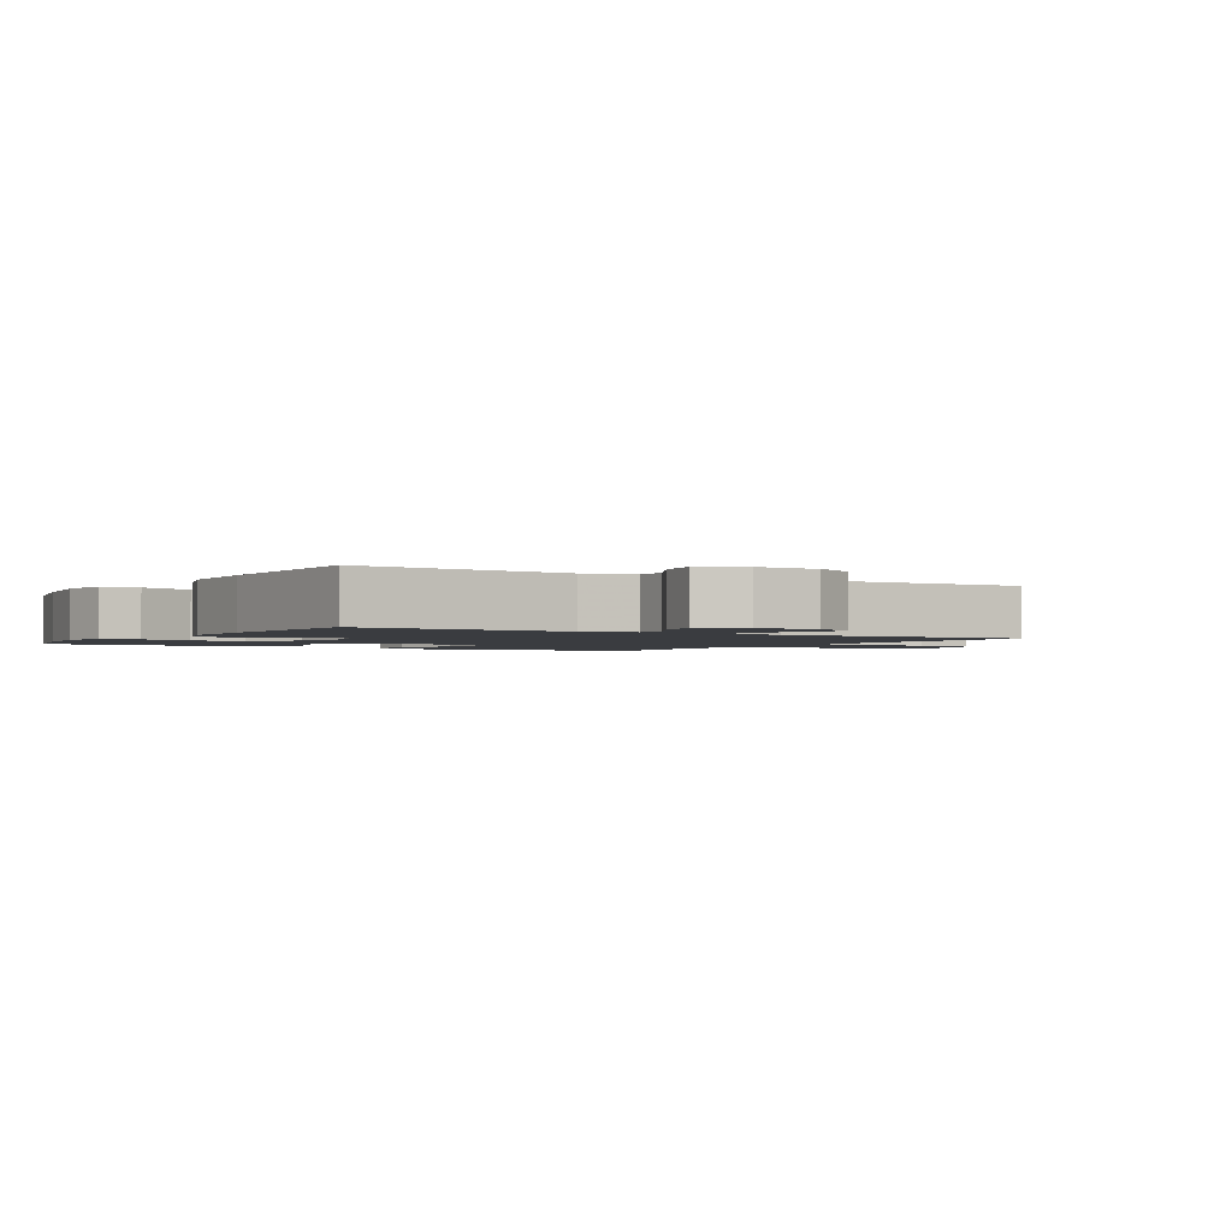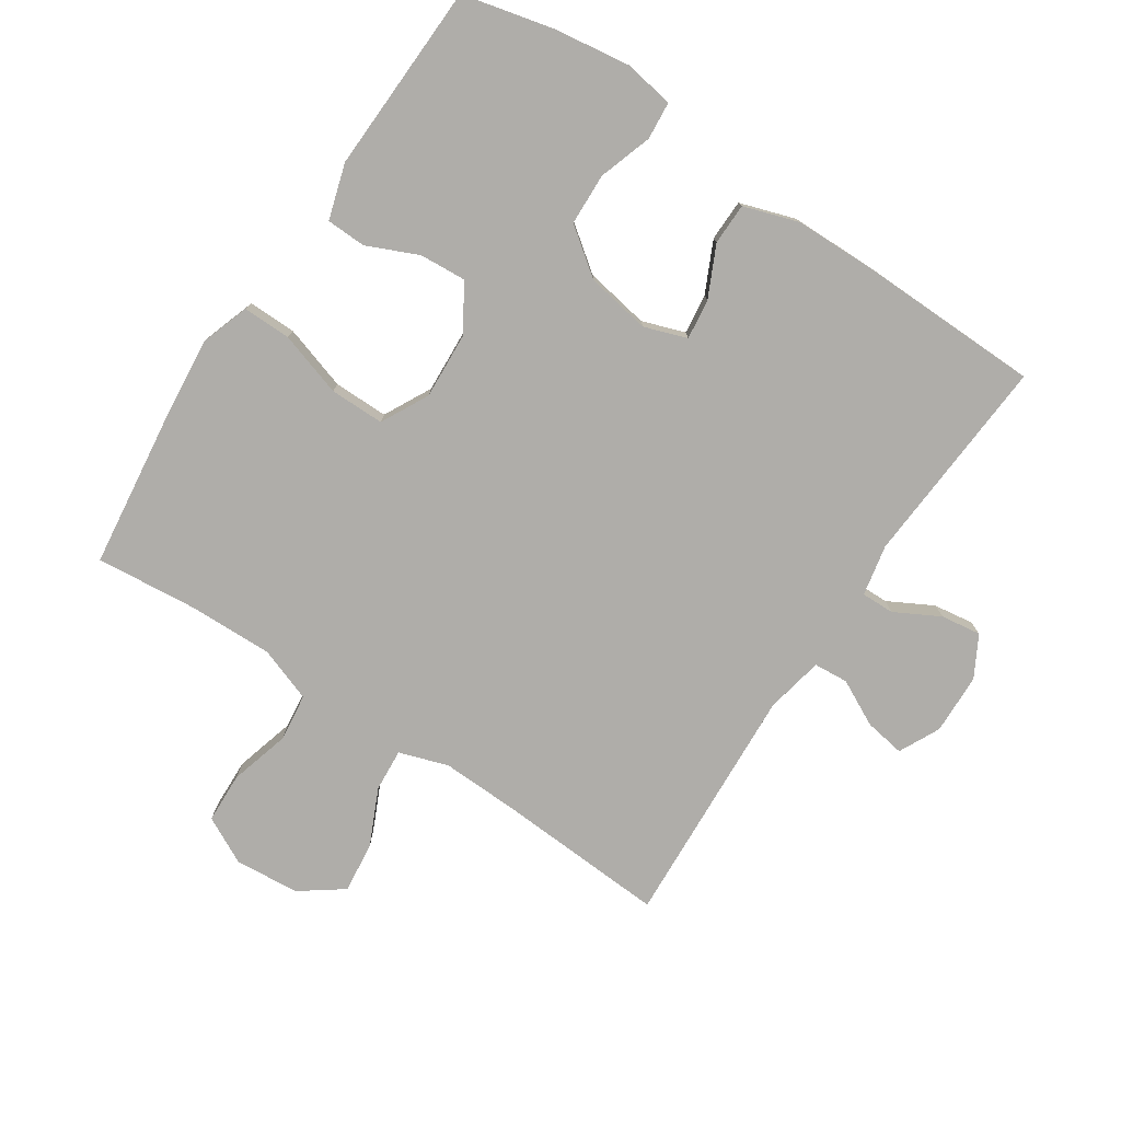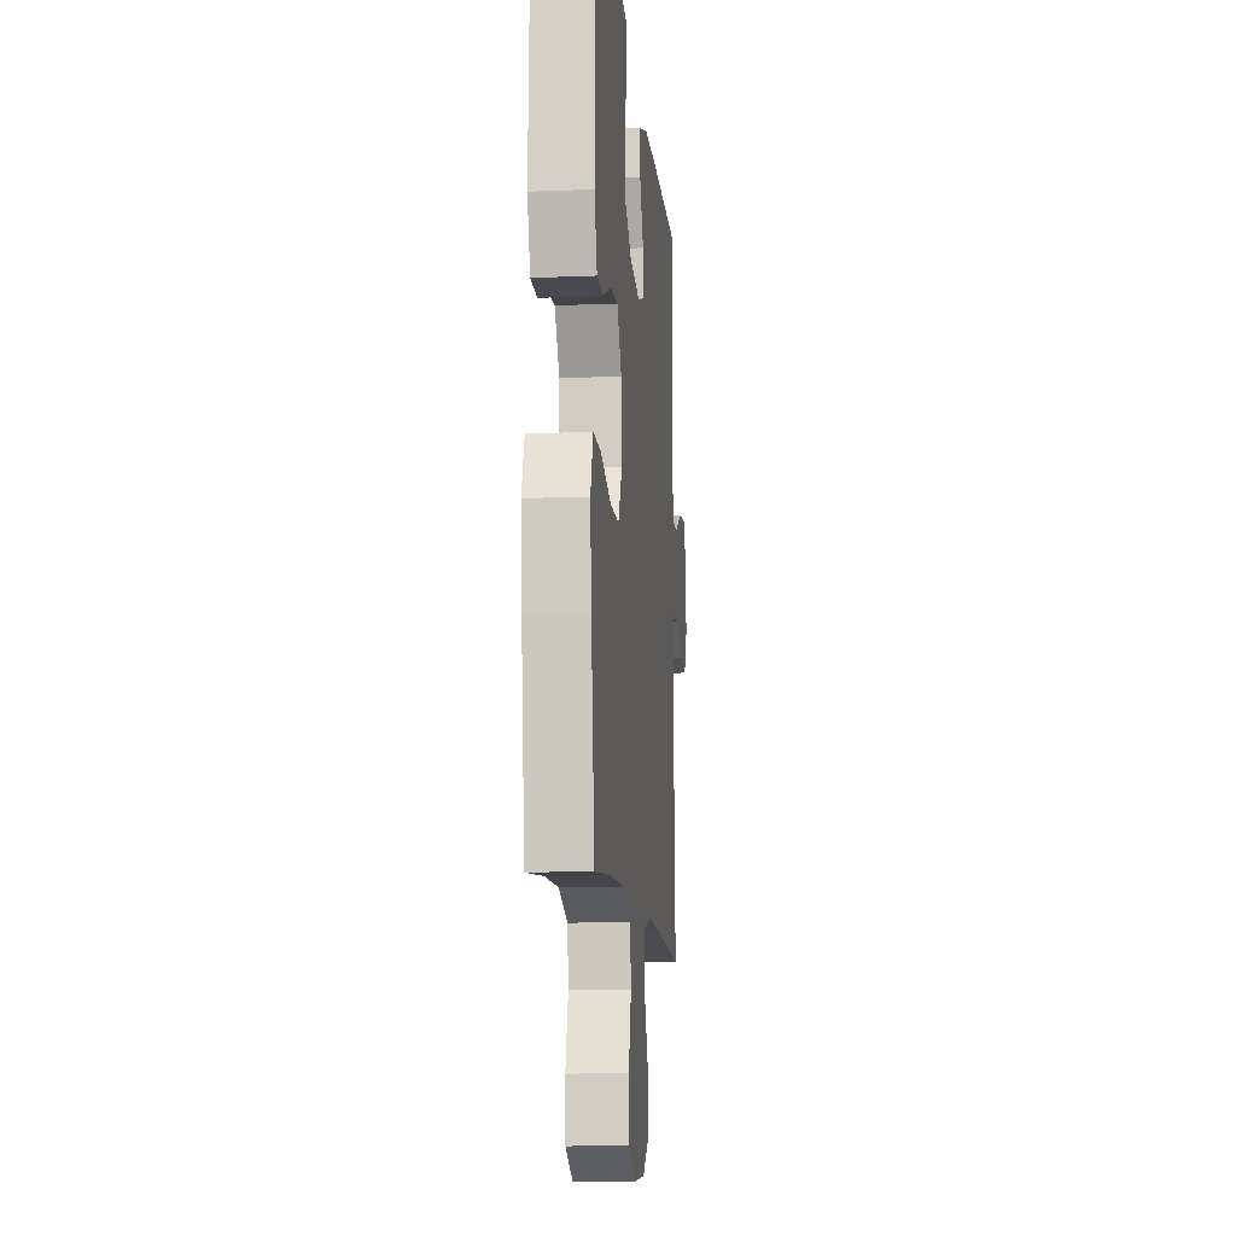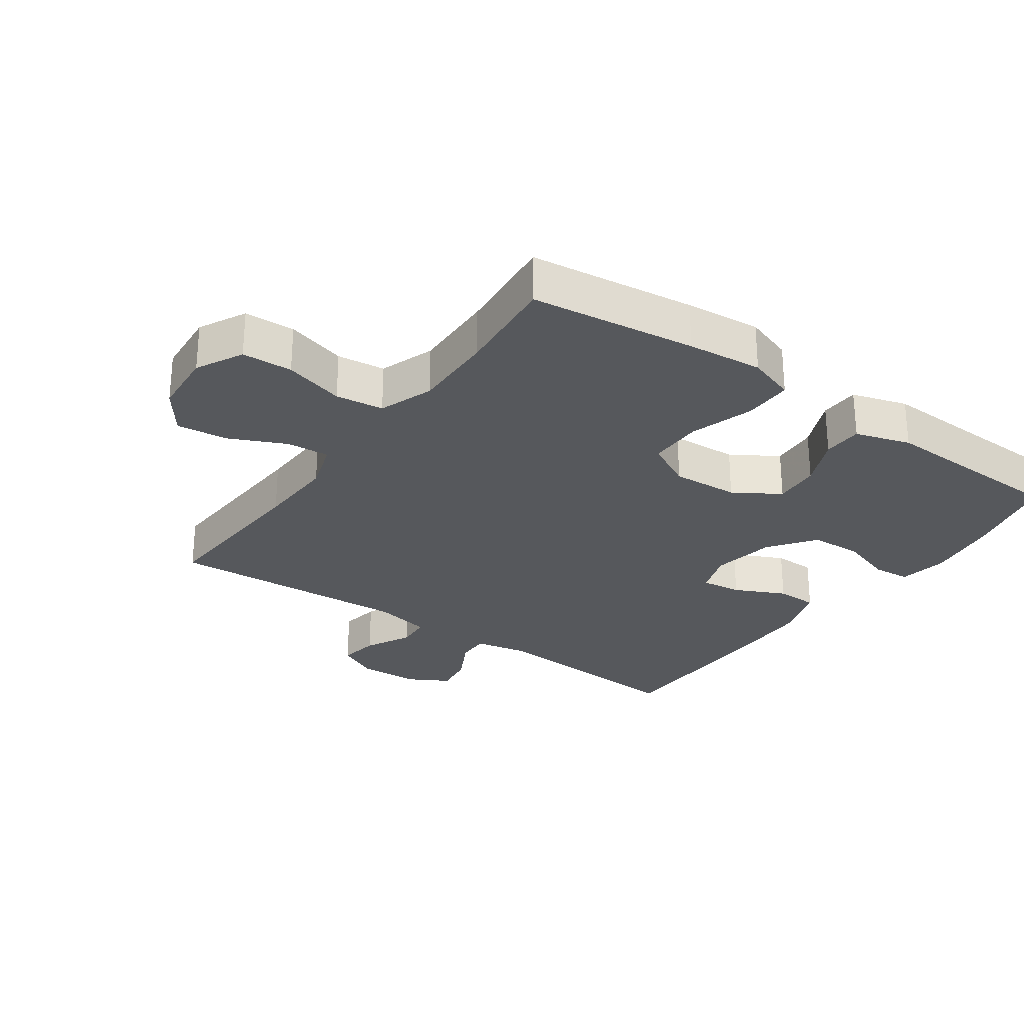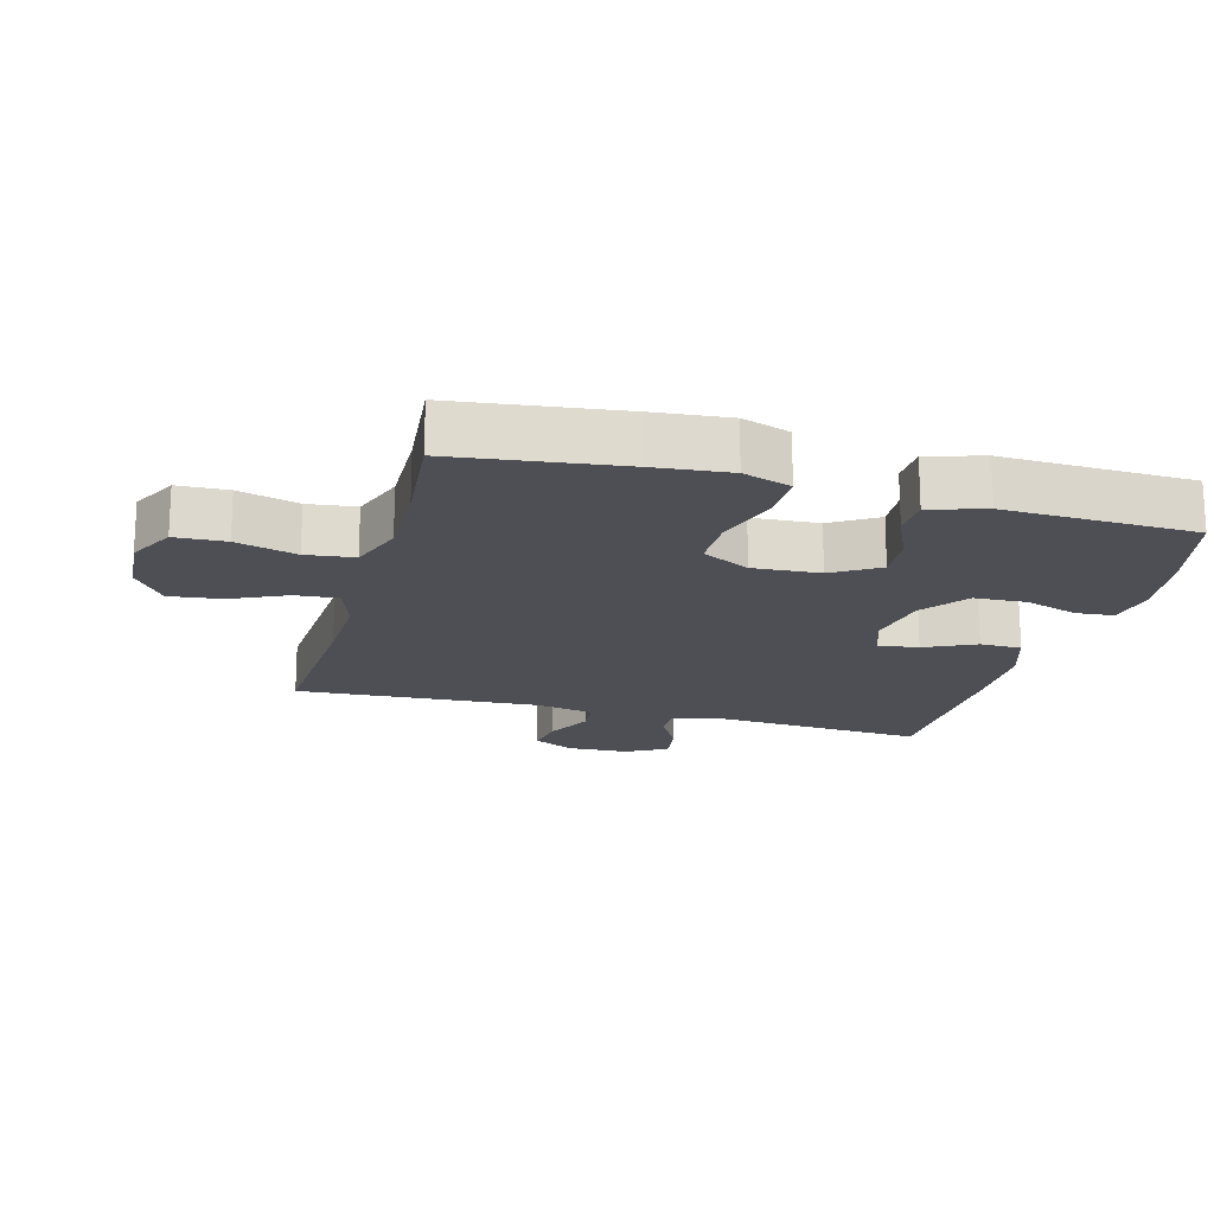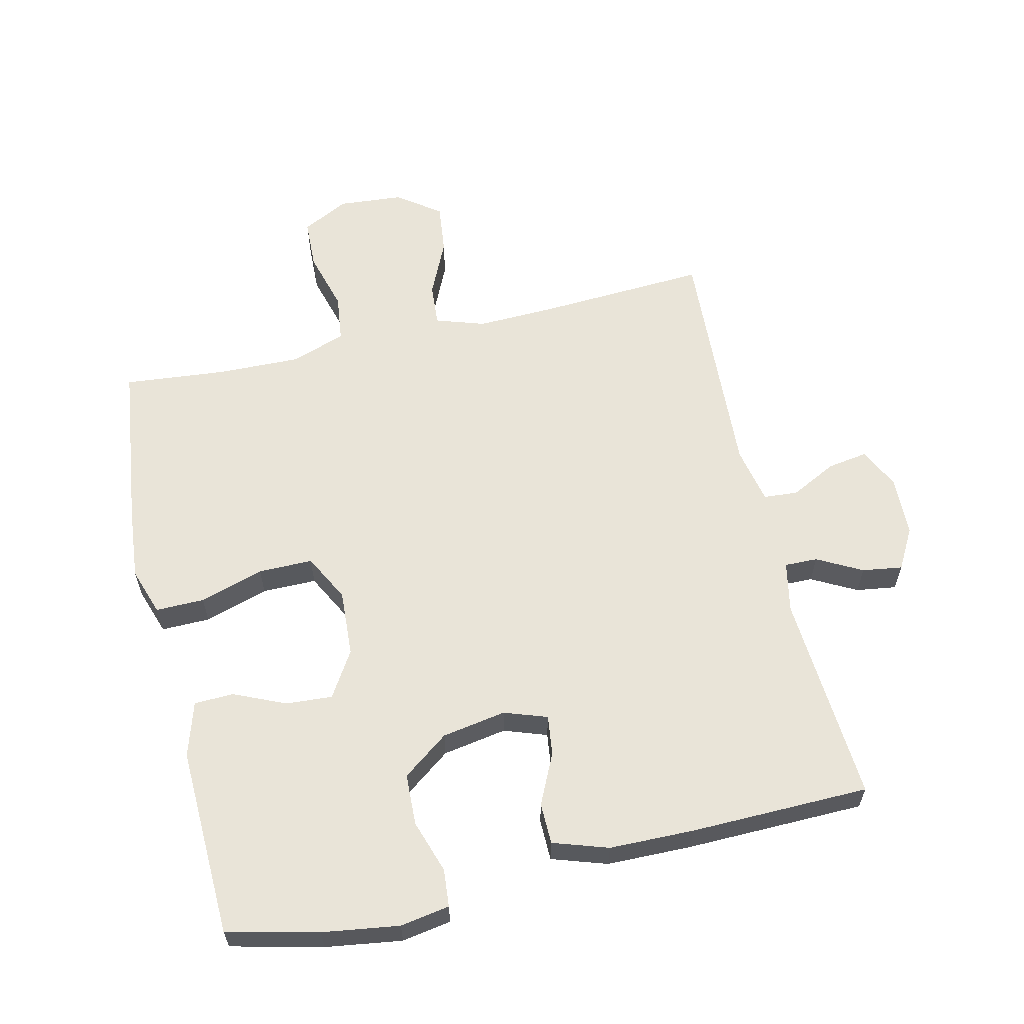
<metadata>
{"format":"obj","ext":"obj","renderer":"f3d","projection":"perspective","resolution":1024,"background":"white","views":[{"elev":-1.9,"azim":58.4,"up":"+Y"},{"elev":-77.3,"azim":-33.6,"up":"+Y"},{"elev":-11.8,"azim":-84.3,"up":"+Z"},{"elev":-27.7,"azim":-125.3,"up":"+Y"},{"elev":-18.3,"azim":-105.2,"up":"+Y"},{"elev":60.4,"azim":-13.1,"up":"+Y"}]}
</metadata>
<code>
v 0.5 0.07 -0.5
v 0.239 0.07 -0.485
v 0.117 0.07 -0.481
v 0.041 0.07 -0.506
v 0.046 0.07 -0.572
v 0.086 0.07 -0.659
v 0.095 0.07 -0.738
v 0.029 0.07 -0.786
v -0.071 0.07 -0.794
v -0.143 0.07 -0.757
v -0.146 0.07 -0.679
v -0.12 0.07 -0.586
v -0.129 0.07 -0.512
v -0.213 0.07 -0.482
v -0.341 0.07 -0.485
v -0.5 0.07 -0.5
v -0.532 0.07 -0.245
v -0.543 0.07 -0.129
v -0.518 0.07 -0.055
v -0.443 0.07 -0.056
v -0.344 0.07 -0.087
v -0.26 0.07 -0.087
v -0.222 0.07 -0.014
v -0.228 0.07 0.089
v -0.272 0.07 0.16
v -0.344 0.07 0.155
v -0.423 0.07 0.12
v -0.484 0.07 0.122
v -0.51 0.07 0.207
v -0.5 0.07 0.5
v -0.359 0.07 0.534
v -0.241 0.07 0.551
v -0.165 0.07 0.538
v -0.16 0.07 0.48
v -0.187 0.07 0.398
v -0.184 0.07 0.318
v -0.113 0.07 0.265
v -0.014 0.07 0.248
v 0.052 0.07 0.271
v 0.044 0.07 0.333
v 0.007 0.07 0.411
v 0.008 0.07 0.475
v 0.093 0.07 0.503
v 0.224 0.07 0.505
v 0.5 0.07 0.5
v 0.478 0.07 0.175
v 0.494 0.07 0.096
v 0.545 0.07 0.097
v 0.614 0.07 0.134
v 0.676 0.07 0.143
v 0.711 0.07 0.08
v 0.714 0.07 -0.014
v 0.683 0.07 -0.077
v 0.621 0.07 -0.067
v 0.55 0.07 -0.031
v 0.497 0.07 -0.035
v 0.479 0.07 -0.124
v 0.5 0 -0.5
v 0.239 0 -0.485
v 0.117 0 -0.481
v 0.041 0 -0.506
v 0.046 0 -0.572
v 0.086 0 -0.659
v 0.095 0 -0.738
v 0.029 0 -0.786
v -0.071 0 -0.794
v -0.143 0 -0.757
v -0.146 0 -0.679
v -0.12 0 -0.586
v -0.129 0 -0.512
v -0.213 0 -0.482
v -0.341 0 -0.485
v -0.5 0 -0.5
v -0.532 0 -0.245
v -0.543 0 -0.129
v -0.518 0 -0.055
v -0.443 0 -0.056
v -0.344 0 -0.087
v -0.26 0 -0.087
v -0.222 0 -0.014
v -0.228 0 0.089
v -0.272 0 0.16
v -0.344 0 0.155
v -0.423 0 0.12
v -0.484 0 0.122
v -0.51 0 0.207
v -0.5 0 0.5
v -0.359 0 0.534
v -0.241 0 0.551
v -0.165 0 0.538
v -0.16 0 0.48
v -0.187 0 0.398
v -0.184 0 0.318
v -0.113 0 0.265
v -0.014 0 0.248
v 0.052 0 0.271
v 0.044 0 0.333
v 0.007 0 0.411
v 0.008 0 0.475
v 0.093 0 0.503
v 0.224 0 0.505
v 0.5 0 0.5
v 0.478 0 0.175
v 0.494 0 0.096
v 0.545 0 0.097
v 0.614 0 0.134
v 0.676 0 0.143
v 0.711 0 0.08
v 0.714 0 -0.014
v 0.683 0 -0.077
v 0.621 0 -0.067
v 0.55 0 -0.031
v 0.497 0 -0.035
v 0.479 0 -0.124
f 53 54 55
f 52 53 55
f 51 52 55
f 50 51 55
f 49 50 55
f 48 49 55
f 47 48 55 56
f 46 47 56 57
f 44 45 46
f 43 44 46
f 42 43 46
f 41 42 46
f 40 41 46
f 39 40 46 57
f 33 34 35
f 32 33 35
f 31 32 35
f 30 31 35
f 29 30 35
f 28 29 35
f 27 28 35
f 26 27 35
f 25 26 35 36
f 24 25 36 37
f 19 20 21
f 18 19 21
f 17 18 21
f 16 17 21
f 15 16 21
f 14 15 21 22
f 13 14 22 23
f 10 11 12
f 9 10 12
f 8 9 12
f 7 8 12
f 6 7 12
f 5 6 12
f 4 5 12 13
f 24 37 38
f 23 24 38
f 13 23 38
f 4 13 38
f 3 4 38
f 38 39 57
f 3 38 57
f 2 3 57
f 1 2 57
f 112 111 110
f 112 110 109
f 112 109 108
f 112 108 107
f 112 107 106
f 112 106 105
f 113 112 105 104
f 114 113 104 103
f 103 102 101
f 103 101 100
f 103 100 99
f 103 99 98
f 103 98 97
f 114 103 97 96
f 92 91 90
f 92 90 89
f 92 89 88
f 92 88 87
f 92 87 86
f 92 86 85
f 92 85 84
f 92 84 83
f 93 92 83 82
f 94 93 82 81
f 78 77 76
f 78 76 75
f 78 75 74
f 78 74 73
f 78 73 72
f 79 78 72 71
f 80 79 71 70
f 69 68 67
f 69 67 66
f 69 66 65
f 69 65 64
f 69 64 63
f 69 63 62
f 70 69 62 61
f 95 94 81
f 95 81 80
f 95 80 70
f 95 70 61
f 95 61 60
f 114 96 95
f 114 95 60
f 114 60 59
f 114 59 58
f 1 58 59 2
f 2 59 60 3
f 3 60 61 4
f 4 61 62 5
f 5 62 63 6
f 6 63 64 7
f 7 64 65 8
f 8 65 66 9
f 9 66 67 10
f 10 67 68 11
f 11 68 69 12
f 12 69 70 13
f 13 70 71 14
f 14 71 72 15
f 15 72 73 16
f 16 73 74 17
f 17 74 75 18
f 18 75 76 19
f 19 76 77 20
f 20 77 78 21
f 21 78 79 22
f 22 79 80 23
f 23 80 81 24
f 24 81 82 25
f 25 82 83 26
f 26 83 84 27
f 27 84 85 28
f 28 85 86 29
f 29 86 87 30
f 30 87 88 31
f 31 88 89 32
f 32 89 90 33
f 33 90 91 34
f 34 91 92 35
f 35 92 93 36
f 36 93 94 37
f 37 94 95 38
f 38 95 96 39
f 39 96 97 40
f 40 97 98 41
f 41 98 99 42
f 42 99 100 43
f 43 100 101 44
f 44 101 102 45
f 45 102 103 46
f 46 103 104 47
f 47 104 105 48
f 48 105 106 49
f 49 106 107 50
f 50 107 108 51
f 51 108 109 52
f 52 109 110 53
f 53 110 111 54
f 54 111 112 55
f 55 112 113 56
f 56 113 114 57
f 57 114 58 1

</code>
